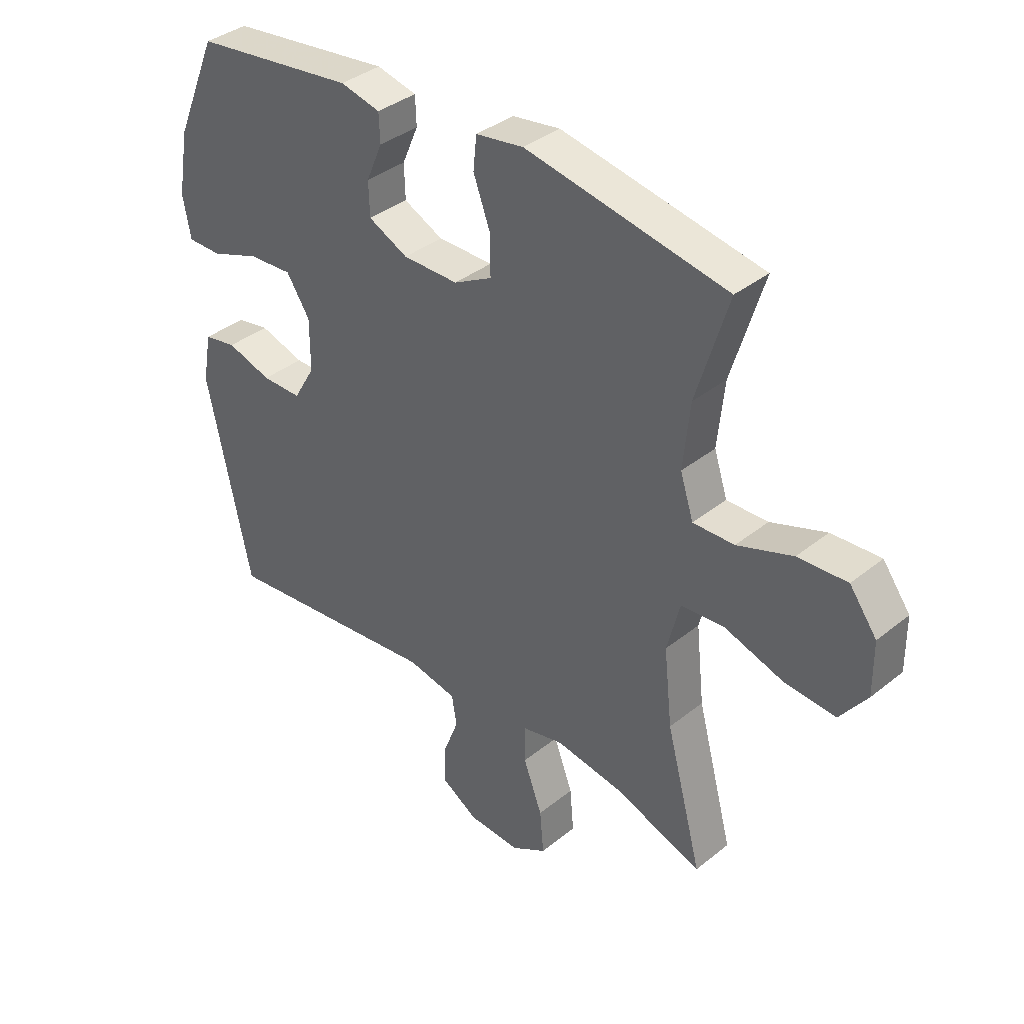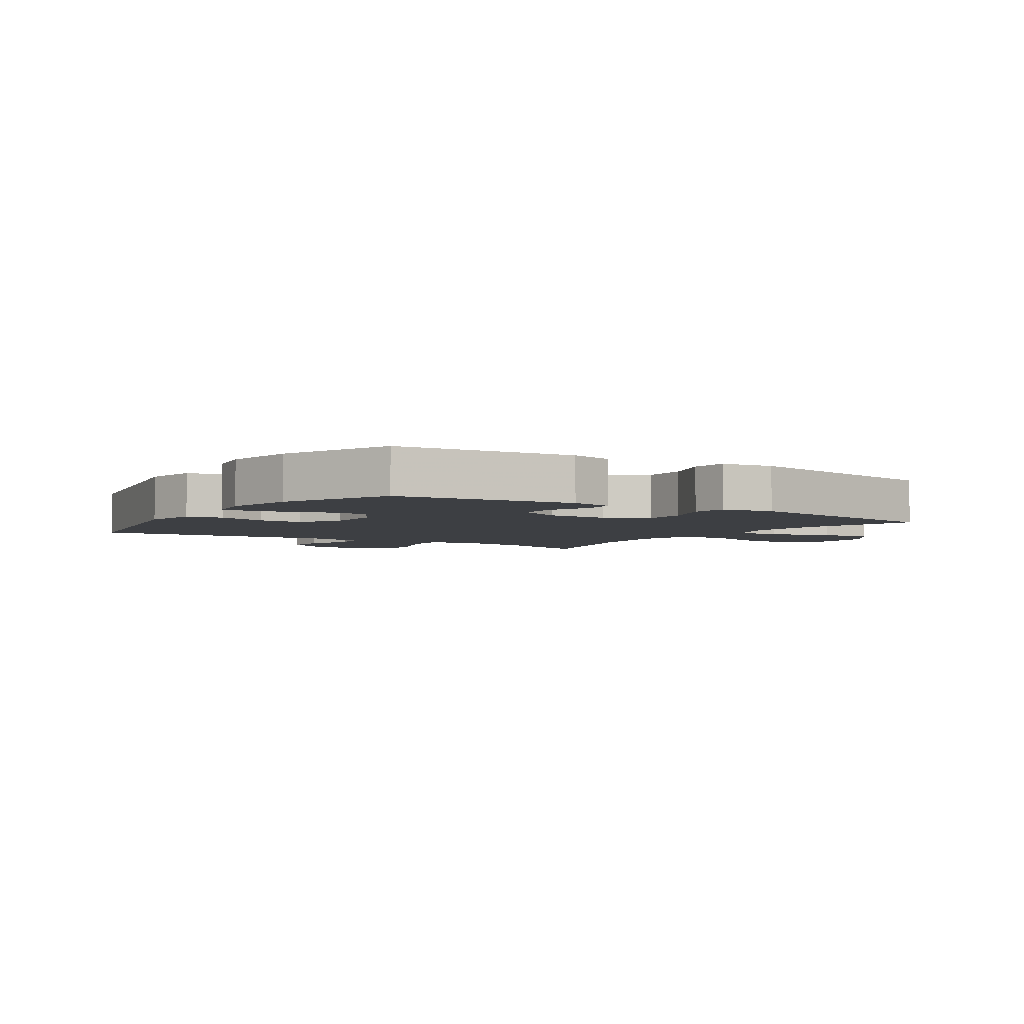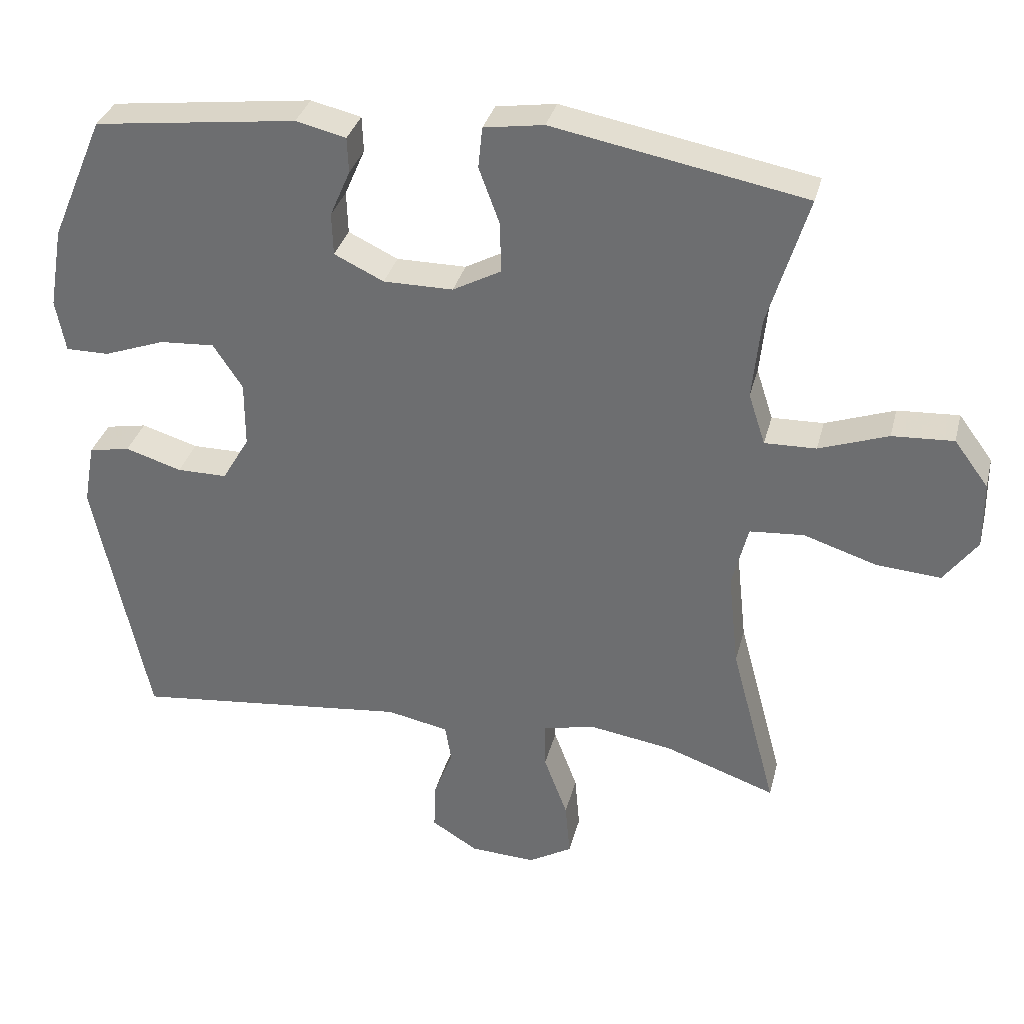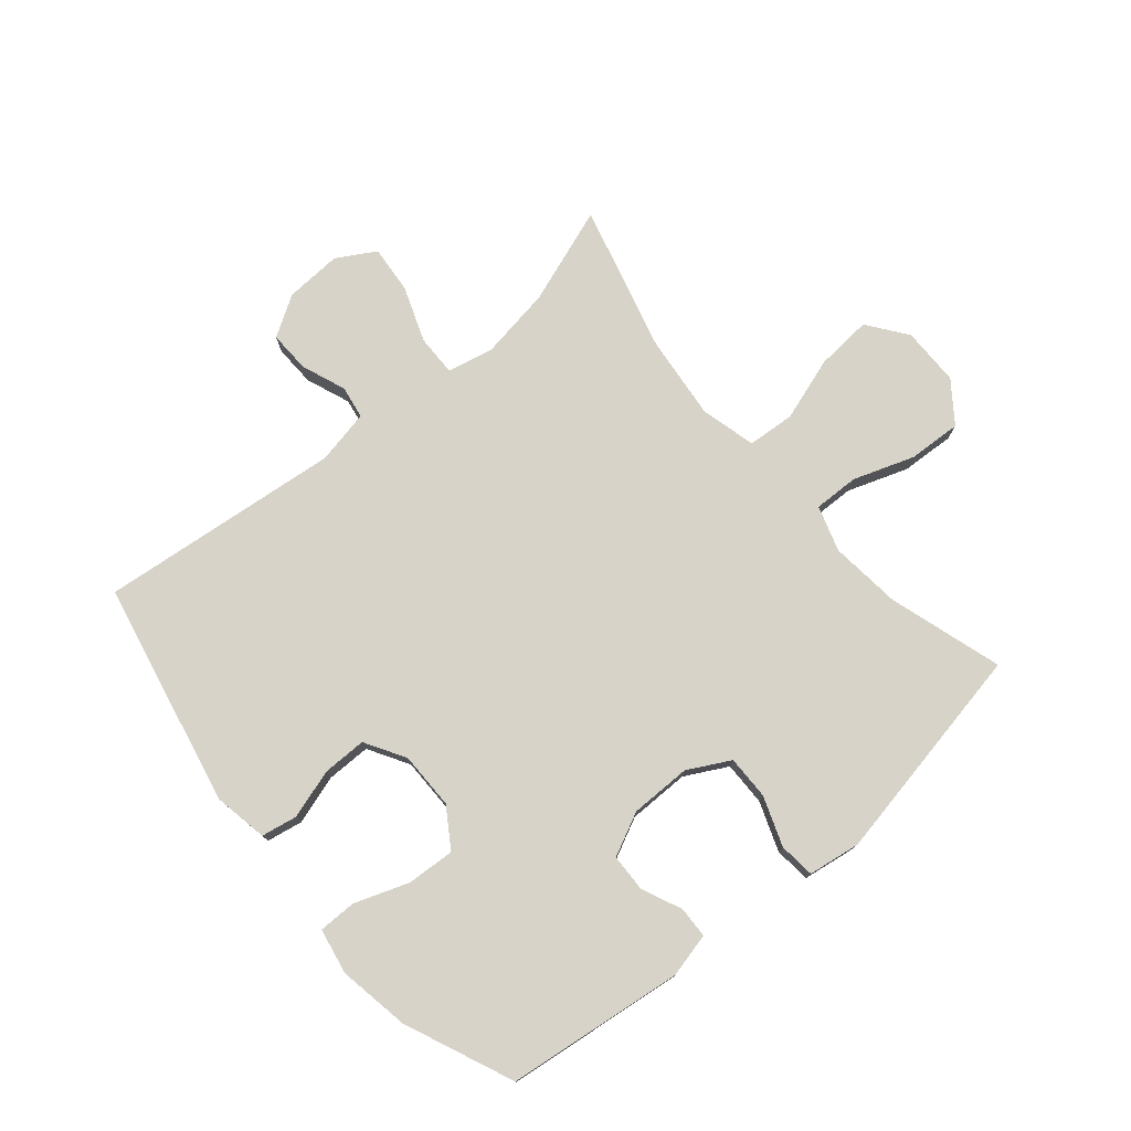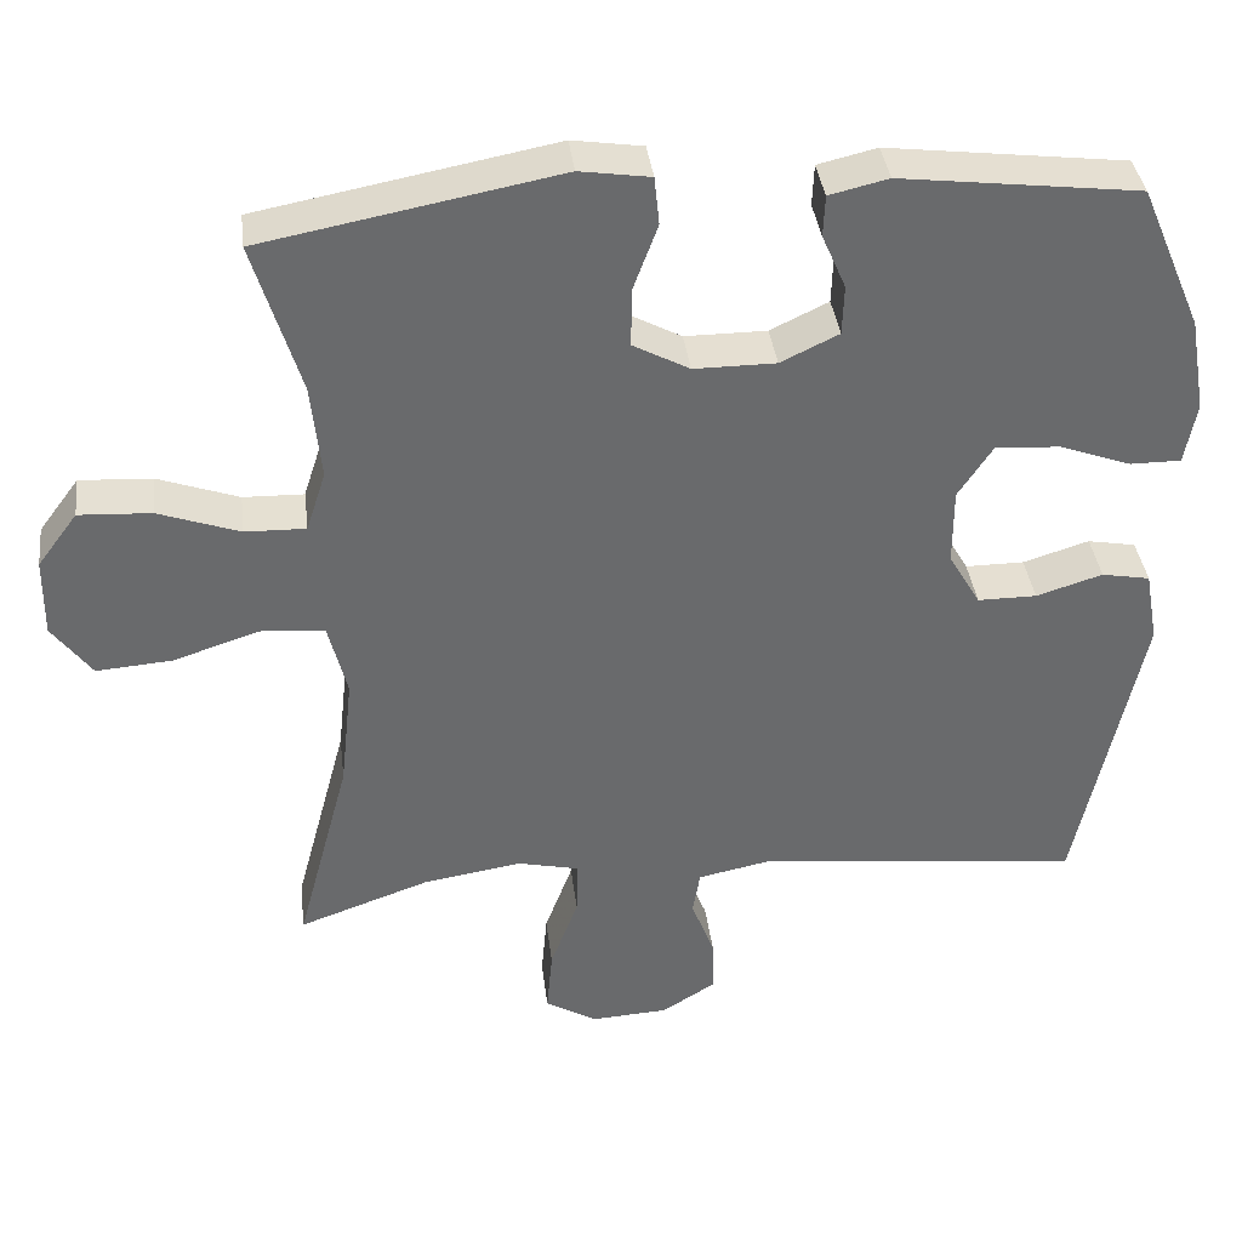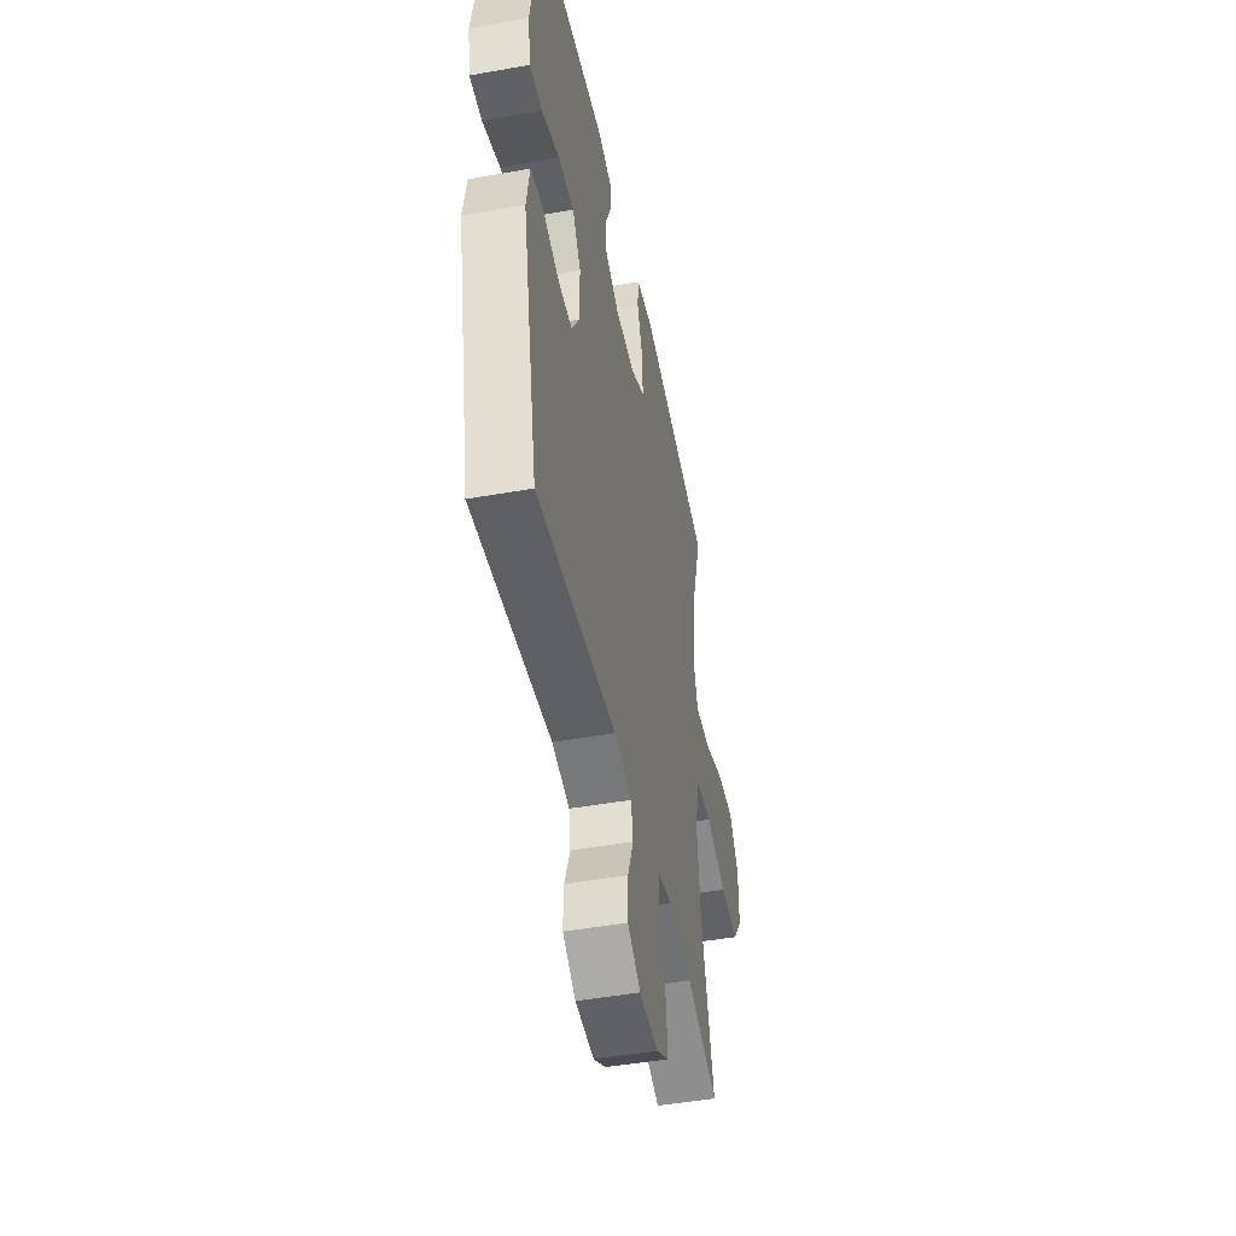
<metadata>
{"format":"obj","ext":"obj","renderer":"f3d","projection":"perspective","resolution":1024,"background":"white","views":[{"elev":37.1,"azim":44.1,"up":"+Z"},{"elev":-4.1,"azim":-33.6,"up":"+Y"},{"elev":33.4,"azim":13.9,"up":"+Z"},{"elev":76.6,"azim":-40.2,"up":"+Y"},{"elev":37.5,"azim":173.0,"up":"+Z"},{"elev":-46.5,"azim":-78.5,"up":"+Z"}]}
</metadata>
<code>
v -0.5 0.07 0.5
v -0.209 0.07 0.536
v -0.137 0.07 0.519
v -0.135 0.07 0.468
v -0.164 0.07 0.401
v -0.162 0.07 0.34
v -0.091 0.07 0.306
v 0.009 0.07 0.306
v 0.078 0.07 0.343
v 0.077 0.07 0.415
v 0.047 0.07 0.496
v 0.053 0.07 0.555
v 0.139 0.07 0.568
v 0.5 0.07 0.5
v 0.443 0.07 0.313
v 0.431 0.07 0.196
v 0.455 0.07 0.122
v 0.529 0.07 0.124
v 0.628 0.07 0.159
v 0.716 0.07 0.164
v 0.765 0.07 0.098
v 0.766 0.07 0.002
v 0.718 0.07 -0.063
v 0.626 0.07 -0.056
v 0.521 0.07 -0.022
v 0.443 0.07 -0.028
v 0.42 0.07 -0.119
v 0.435 0.07 -0.257
v 0.5 0.07 -0.5
v 0.341 0.07 -0.444
v 0.221 0.07 -0.425
v 0.146 0.07 -0.442
v 0.147 0.07 -0.509
v 0.181 0.07 -0.6
v 0.188 0.07 -0.679
v 0.125 0.07 -0.716
v 0.031 0.07 -0.711
v -0.035 0.07 -0.67
v -0.033 0.07 -0.602
v -0.005 0.07 -0.529
v -0.014 0.07 -0.475
v -0.103 0.07 -0.457
v -0.5 0.07 -0.5
v -0.578 0.07 -0.131
v -0.562 0.07 -0.042
v -0.503 0.07 -0.031
v -0.422 0.07 -0.056
v -0.35 0.07 -0.056
v -0.311 0.07 0.01
v -0.311 0.07 0.104
v -0.353 0.07 0.168
v -0.432 0.07 0.163
v -0.52 0.07 0.131
v -0.582 0.07 0.131
v -0.596 0.07 0.206
v -0.576 0.07 0.322
v -0.5 0 0.5
v -0.209 0 0.536
v -0.137 0 0.519
v -0.135 0 0.468
v -0.164 0 0.401
v -0.162 0 0.34
v -0.091 0 0.306
v 0.009 0 0.306
v 0.078 0 0.343
v 0.077 0 0.415
v 0.047 0 0.496
v 0.053 0 0.555
v 0.139 0 0.568
v 0.5 0 0.5
v 0.443 0 0.313
v 0.431 0 0.196
v 0.455 0 0.122
v 0.529 0 0.124
v 0.628 0 0.159
v 0.716 0 0.164
v 0.765 0 0.098
v 0.766 0 0.002
v 0.718 0 -0.063
v 0.626 0 -0.056
v 0.521 0 -0.022
v 0.443 0 -0.028
v 0.42 0 -0.119
v 0.435 0 -0.257
v 0.5 0 -0.5
v 0.341 0 -0.444
v 0.221 0 -0.425
v 0.146 0 -0.442
v 0.147 0 -0.509
v 0.181 0 -0.6
v 0.188 0 -0.679
v 0.125 0 -0.716
v 0.031 0 -0.711
v -0.035 0 -0.67
v -0.033 0 -0.602
v -0.005 0 -0.529
v -0.014 0 -0.475
v -0.103 0 -0.457
v -0.5 0 -0.5
v -0.578 0 -0.131
v -0.562 0 -0.042
v -0.503 0 -0.031
v -0.422 0 -0.056
v -0.35 0 -0.056
v -0.311 0 0.01
v -0.311 0 0.104
v -0.353 0 0.168
v -0.432 0 0.163
v -0.52 0 0.131
v -0.582 0 0.131
v -0.596 0 0.206
v -0.576 0 0.322
f 3 4 5
f 2 3 5
f 1 2 5
f 56 1 5
f 55 56 5
f 54 55 5
f 53 54 5
f 52 53 5
f 51 52 5 6
f 50 51 6 7
f 49 50 7 8
f 48 49 8 9
f 45 46 47
f 44 45 47
f 43 44 47
f 42 43 47
f 41 42 47 48
f 38 39 40
f 37 38 40
f 36 37 40
f 35 36 40
f 34 35 40
f 33 34 40
f 32 33 40 41
f 41 48 9
f 32 41 9
f 31 32 9
f 28 29 30
f 31 9 10
f 30 31 10
f 28 30 10
f 27 28 10
f 23 24 25
f 22 23 25
f 21 22 25
f 20 21 25
f 19 20 25
f 18 19 25
f 17 18 25 26
f 11 12 13
f 10 11 13
f 27 10 13
f 26 27 13
f 17 26 13
f 16 17 13
f 13 14 15
f 13 15 16
f 61 60 59
f 61 59 58
f 61 58 57
f 61 57 112
f 61 112 111
f 61 111 110
f 61 110 109
f 61 109 108
f 62 61 108 107
f 63 62 107 106
f 64 63 106 105
f 65 64 105 104
f 103 102 101
f 103 101 100
f 103 100 99
f 103 99 98
f 104 103 98 97
f 96 95 94
f 96 94 93
f 96 93 92
f 96 92 91
f 96 91 90
f 96 90 89
f 97 96 89 88
f 65 104 97
f 65 97 88
f 65 88 87
f 86 85 84
f 66 65 87
f 66 87 86
f 66 86 84
f 66 84 83
f 81 80 79
f 81 79 78
f 81 78 77
f 81 77 76
f 81 76 75
f 81 75 74
f 82 81 74 73
f 69 68 67
f 69 67 66
f 69 66 83
f 69 83 82
f 69 82 73
f 69 73 72
f 71 70 69
f 72 71 69
f 1 57 58 2
f 2 58 59 3
f 3 59 60 4
f 4 60 61 5
f 5 61 62 6
f 6 62 63 7
f 7 63 64 8
f 8 64 65 9
f 9 65 66 10
f 10 66 67 11
f 11 67 68 12
f 12 68 69 13
f 13 69 70 14
f 14 70 71 15
f 15 71 72 16
f 16 72 73 17
f 17 73 74 18
f 18 74 75 19
f 19 75 76 20
f 20 76 77 21
f 21 77 78 22
f 22 78 79 23
f 23 79 80 24
f 24 80 81 25
f 25 81 82 26
f 26 82 83 27
f 27 83 84 28
f 28 84 85 29
f 29 85 86 30
f 30 86 87 31
f 31 87 88 32
f 32 88 89 33
f 33 89 90 34
f 34 90 91 35
f 35 91 92 36
f 36 92 93 37
f 37 93 94 38
f 38 94 95 39
f 39 95 96 40
f 40 96 97 41
f 41 97 98 42
f 42 98 99 43
f 43 99 100 44
f 44 100 101 45
f 45 101 102 46
f 46 102 103 47
f 47 103 104 48
f 48 104 105 49
f 49 105 106 50
f 50 106 107 51
f 51 107 108 52
f 52 108 109 53
f 53 109 110 54
f 54 110 111 55
f 55 111 112 56
f 56 112 57 1

</code>
